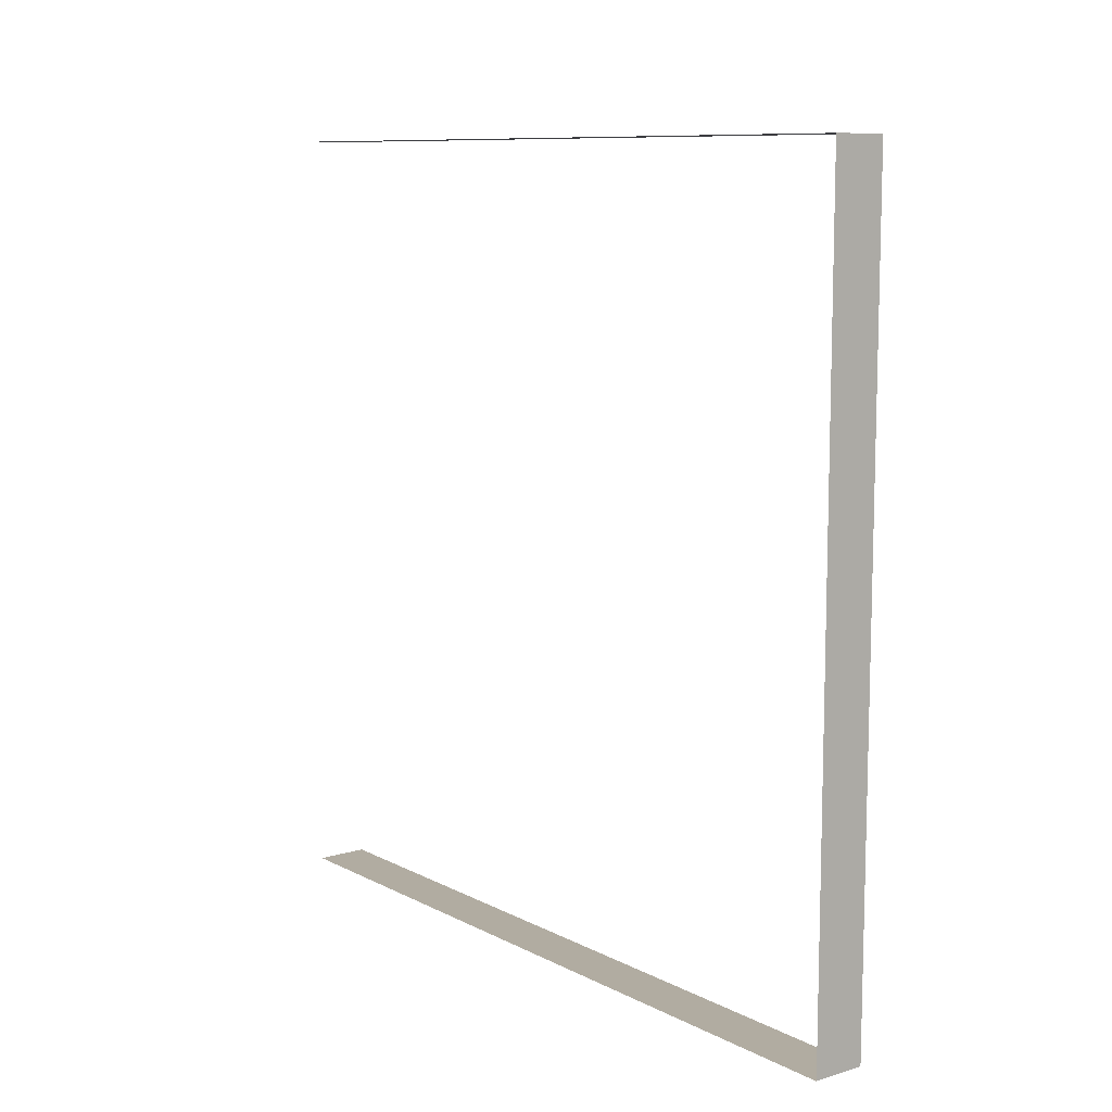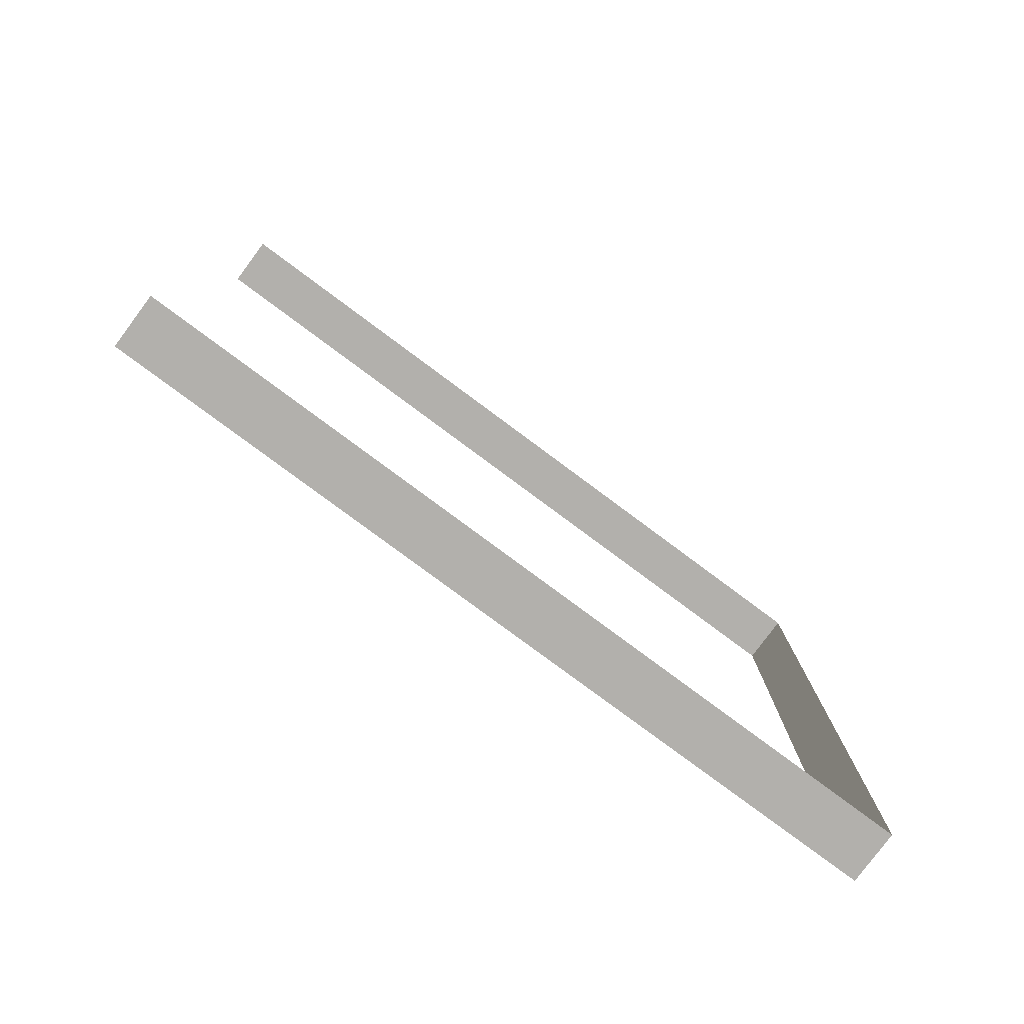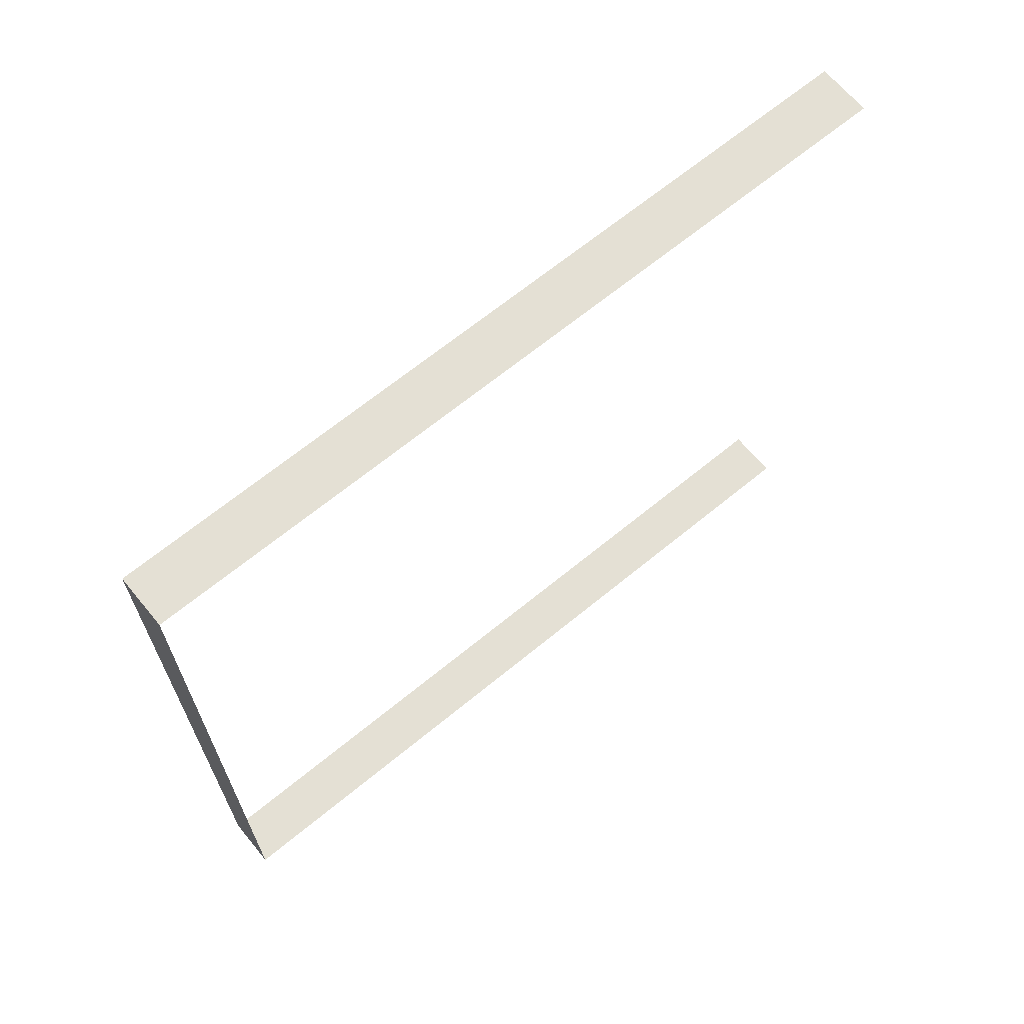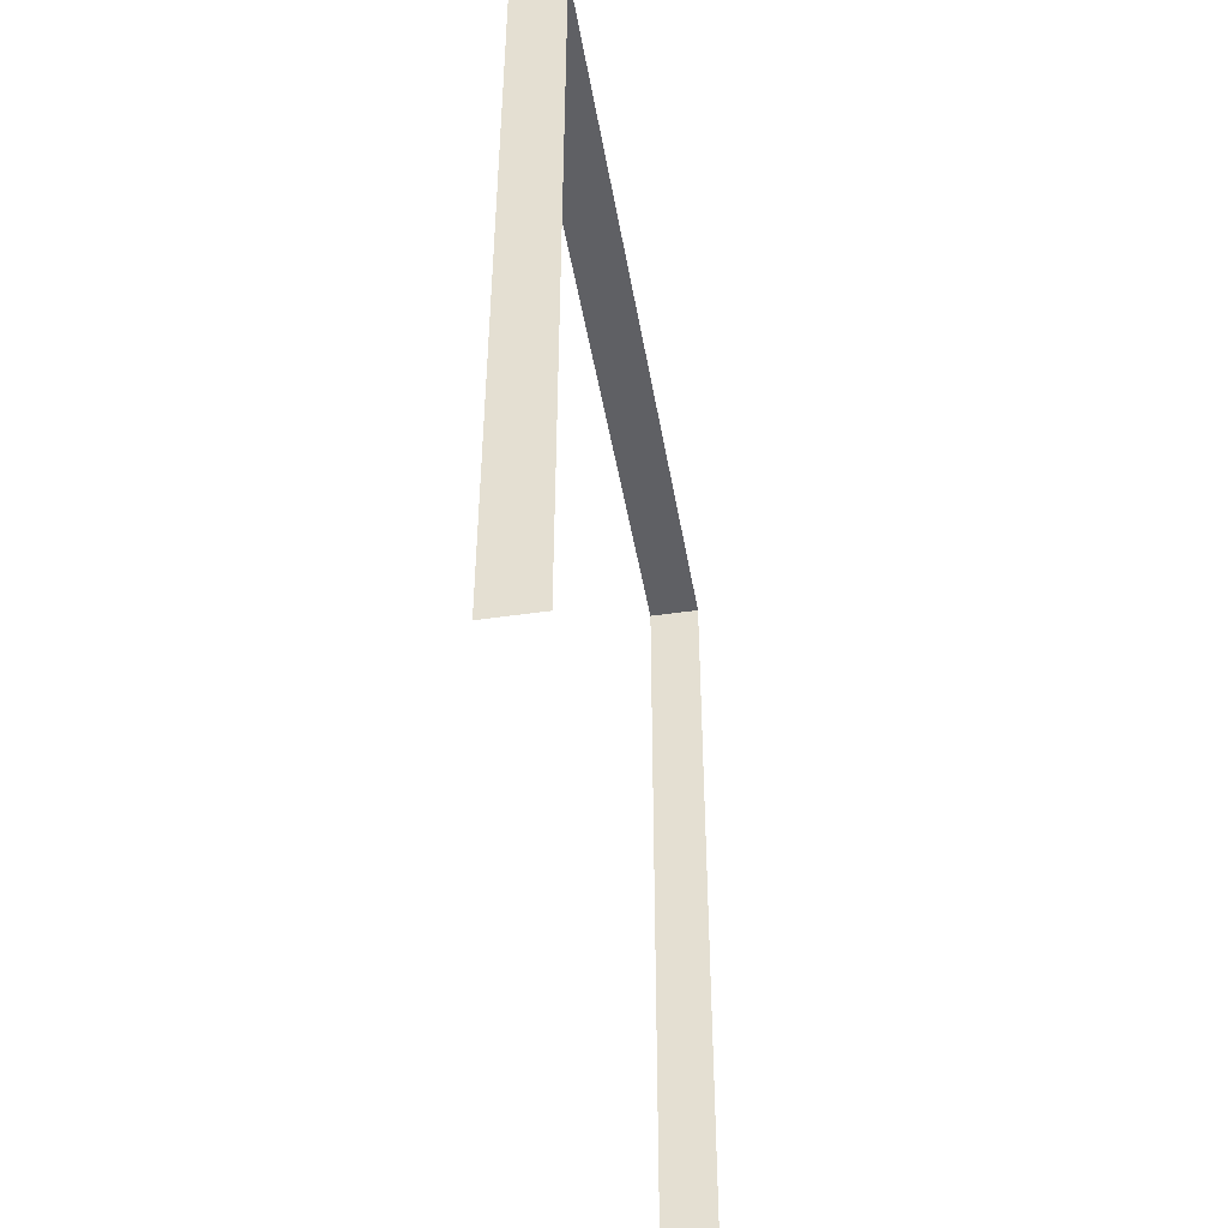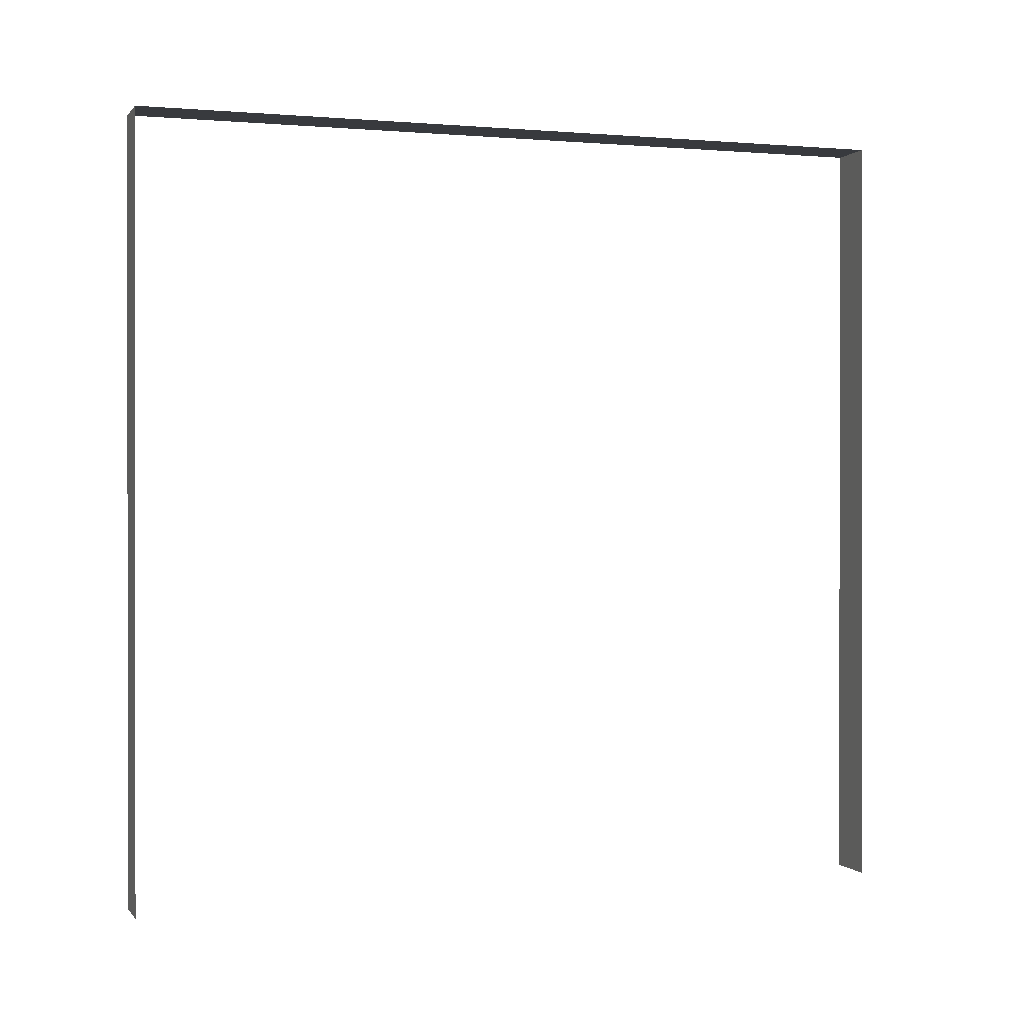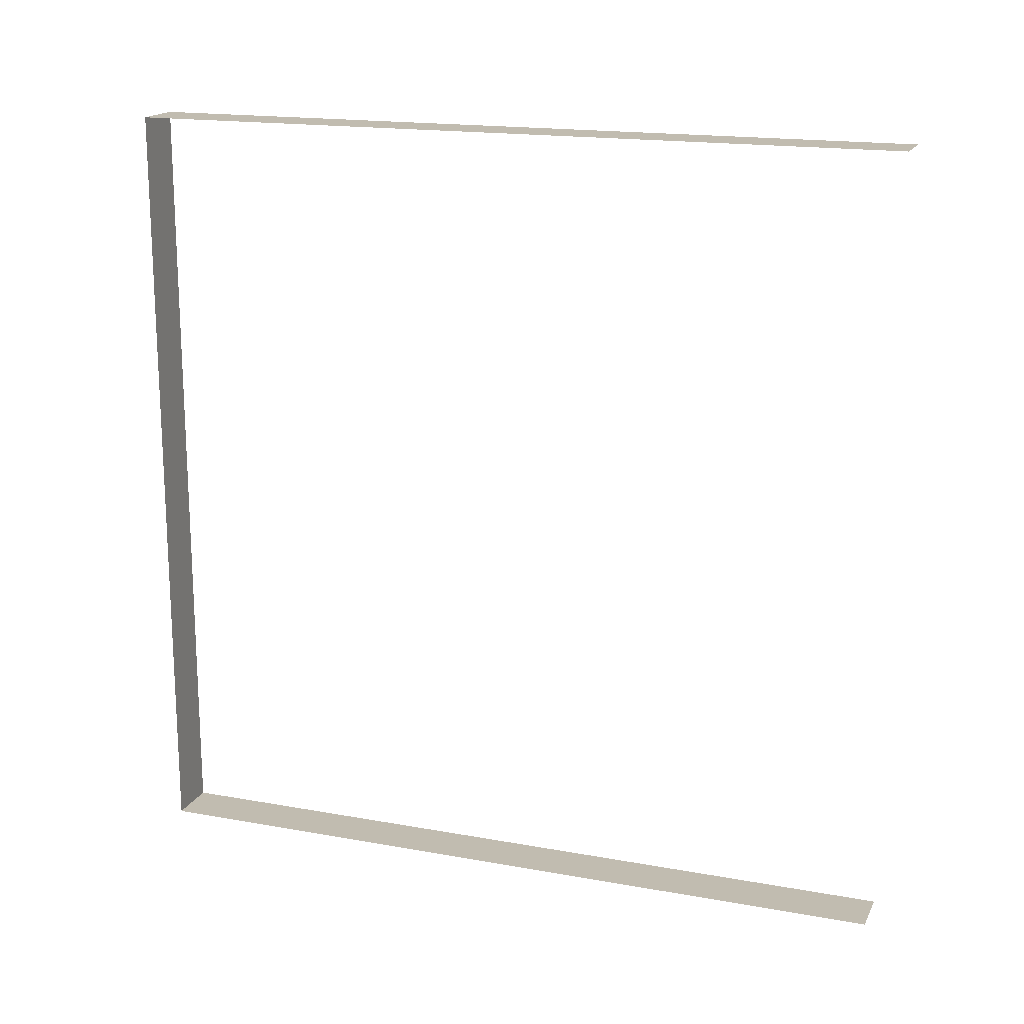
<metadata>
{"format":"obj","ext":"obj","renderer":"f3d","projection":"perspective","resolution":1024,"background":"white","views":[{"elev":9.8,"azim":142.3,"up":"+Z"},{"elev":-79.5,"azim":53.4,"up":"+Z"},{"elev":66.6,"azim":-129.5,"up":"+Z"},{"elev":-45.3,"azim":9.6,"up":"+Y"},{"elev":0.2,"azim":71.4,"up":"+Y"},{"elev":17.4,"azim":-70.2,"up":"+Z"}]}
</metadata>
<code>
v -0.2 3 3
v 6.204e-06 3 2.921e-06
v 5.573e-06 3 3
v -0.2 3 2.875e-06
v -0.2 3 2.875e-06
v 6.204e-06 9.7e-09 2.921e-06
v 6.204e-06 3 2.921e-06
v -0.2 9.7e-09 2.875e-06
v 5.573e-06 3 3
v -0.2 -2.09e-07 3
v -0.2 3 3
v 5.573e-06 -2.09e-07 3
g wall23_10772_978
f 1 3 2
f 2 4 1
f 5 7 6
f 6 8 5
f 9 11 10
f 10 12 9

</code>
